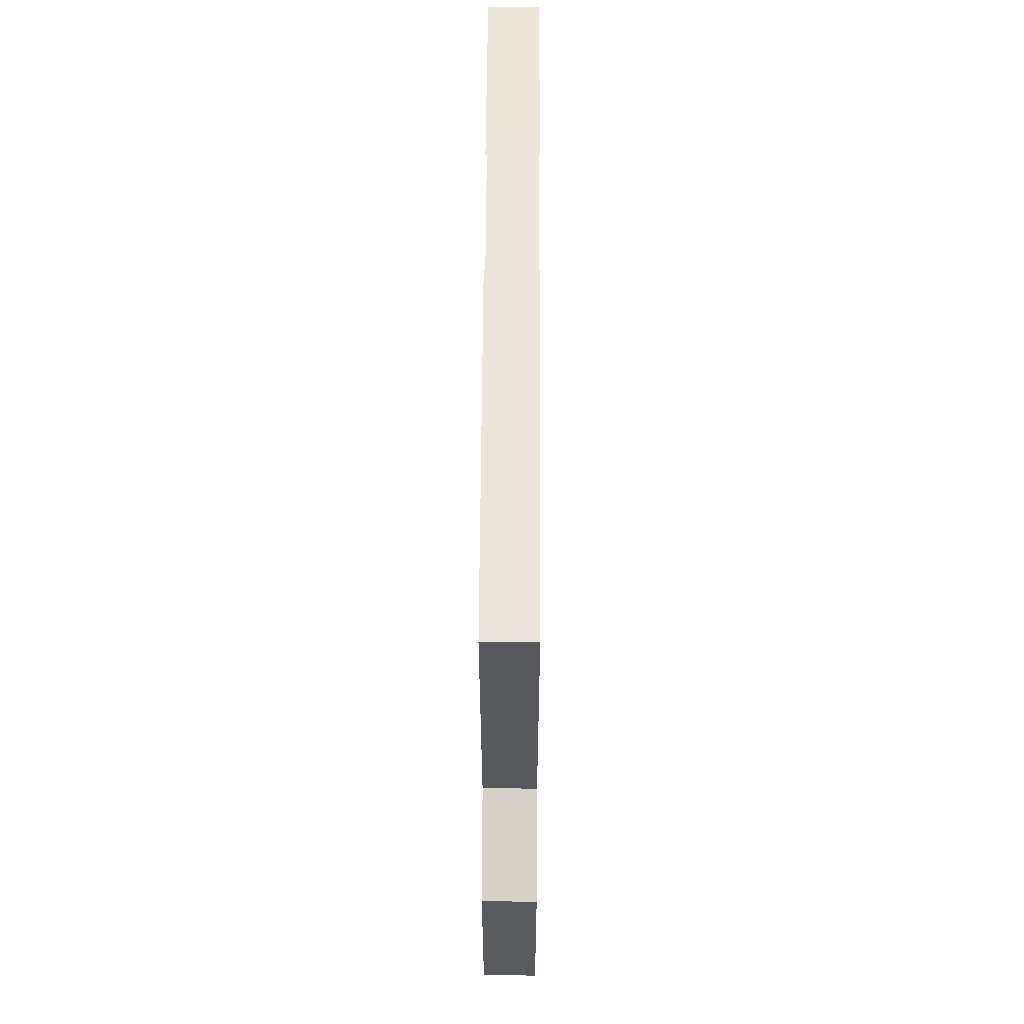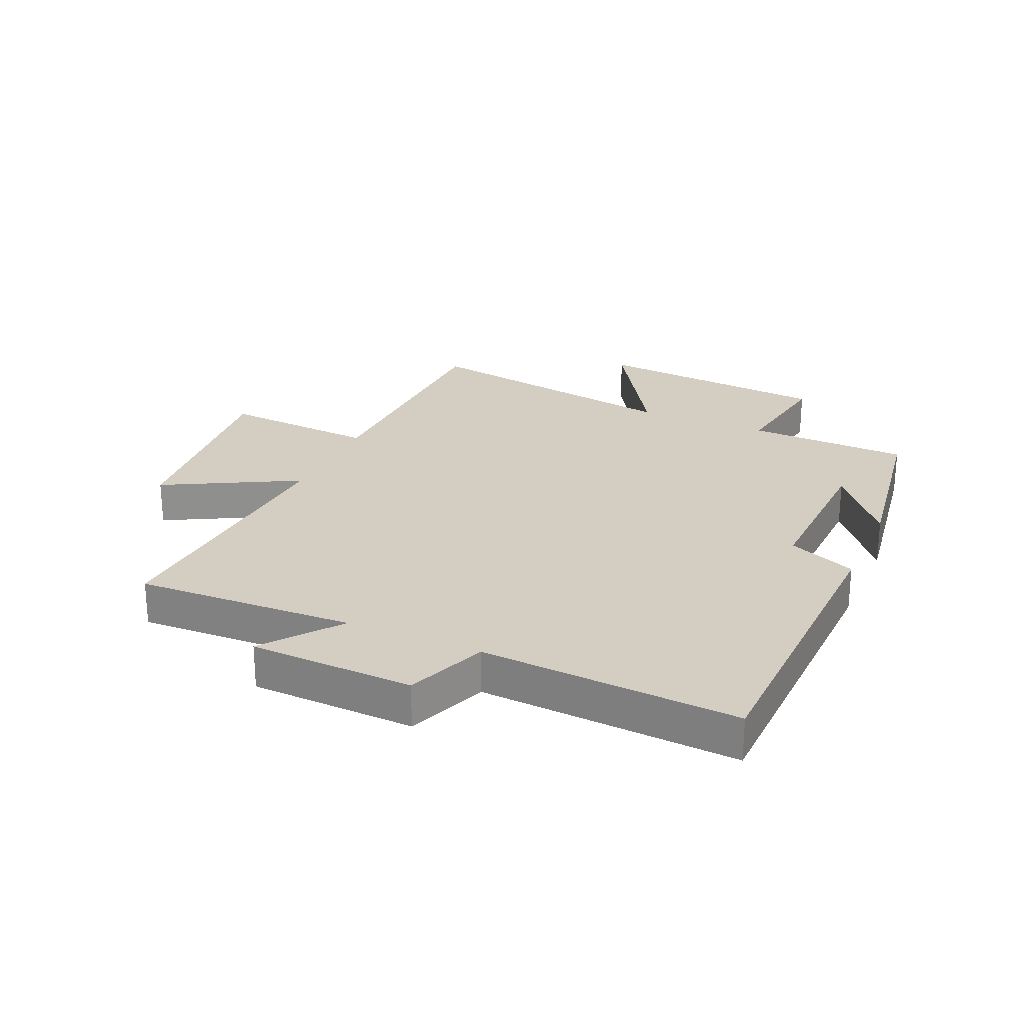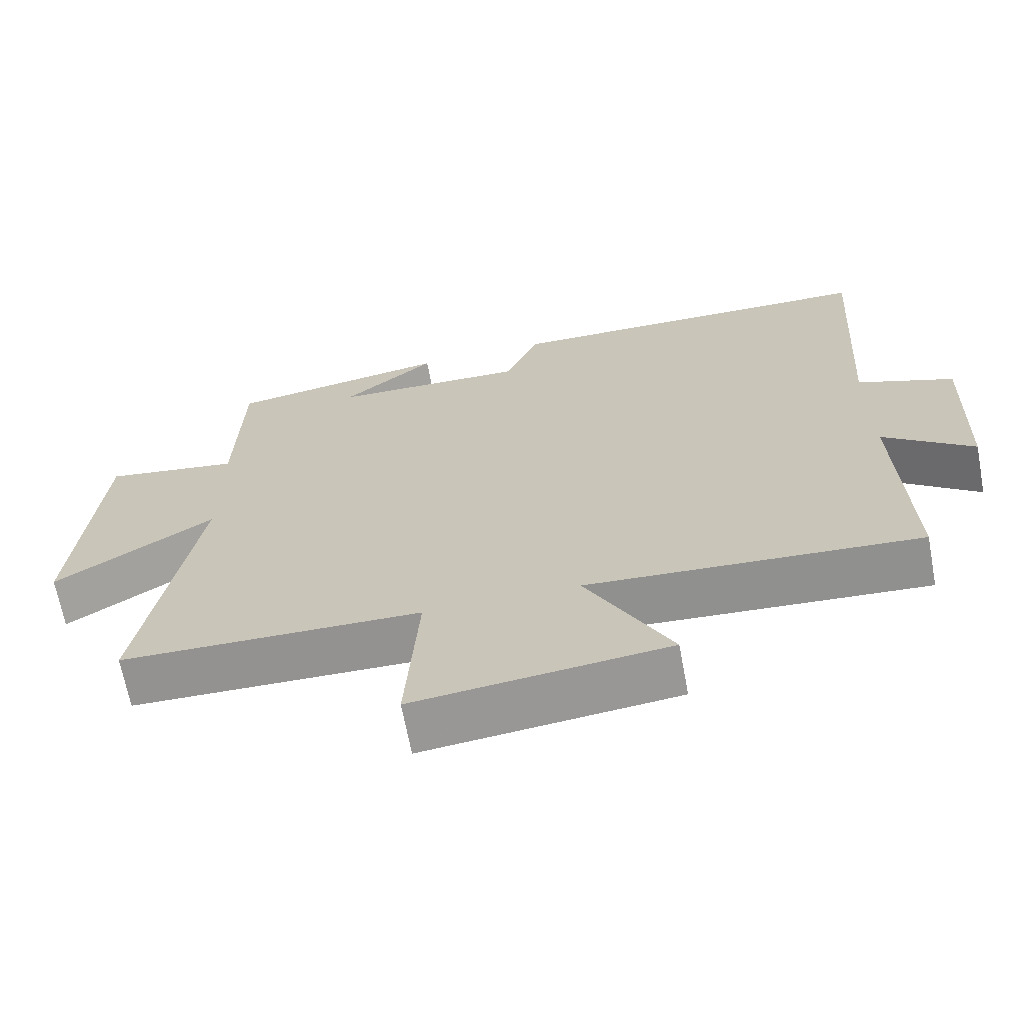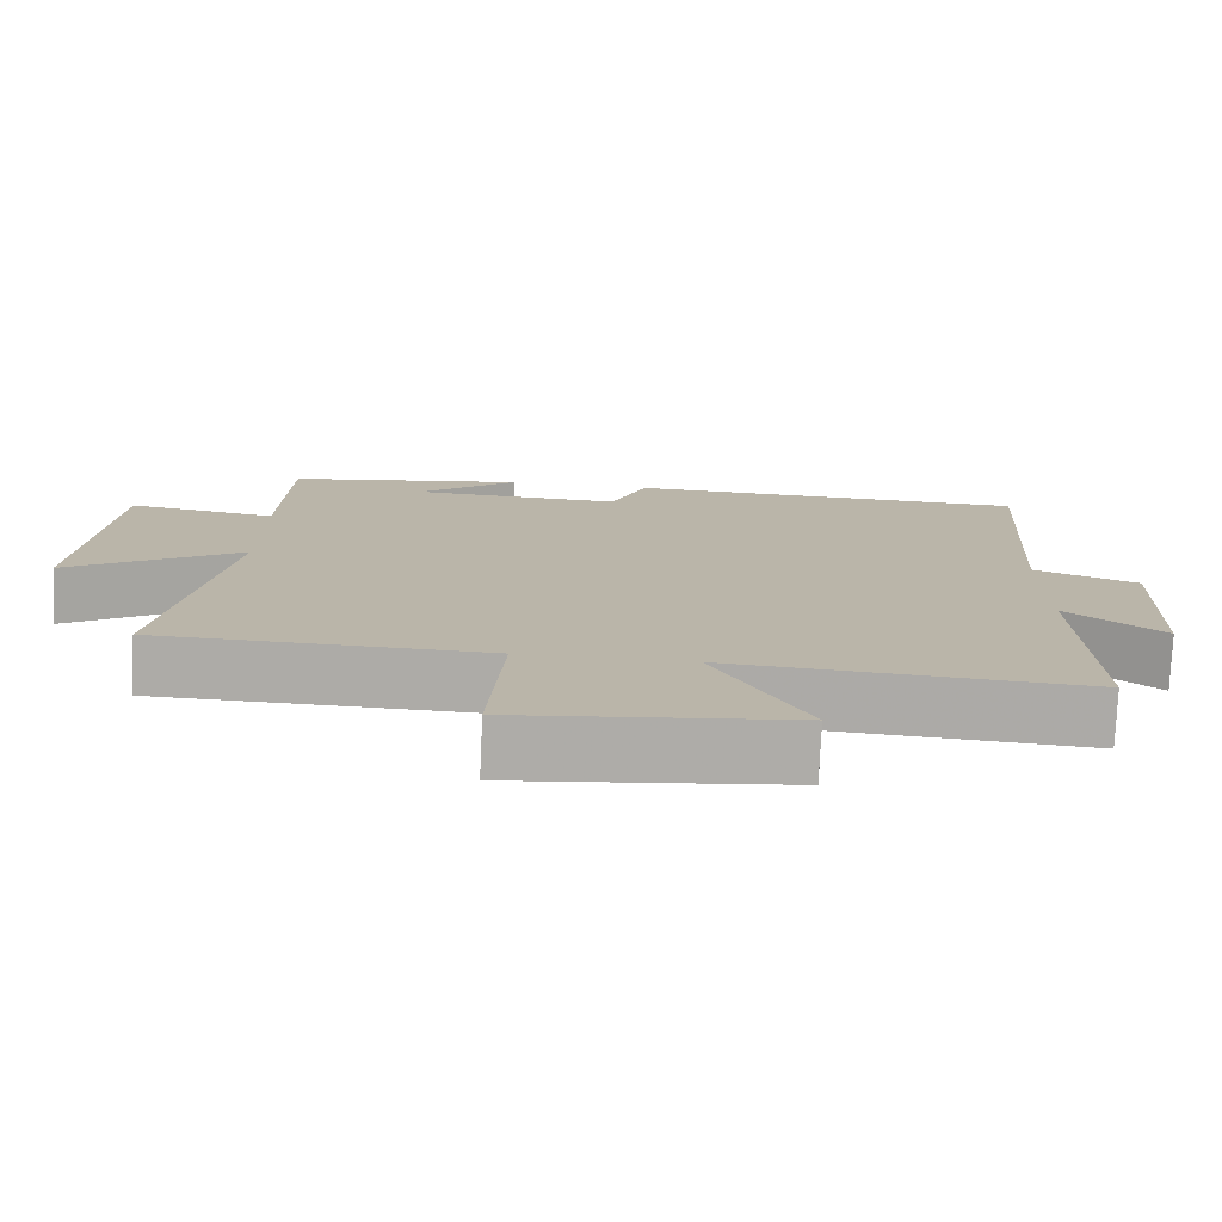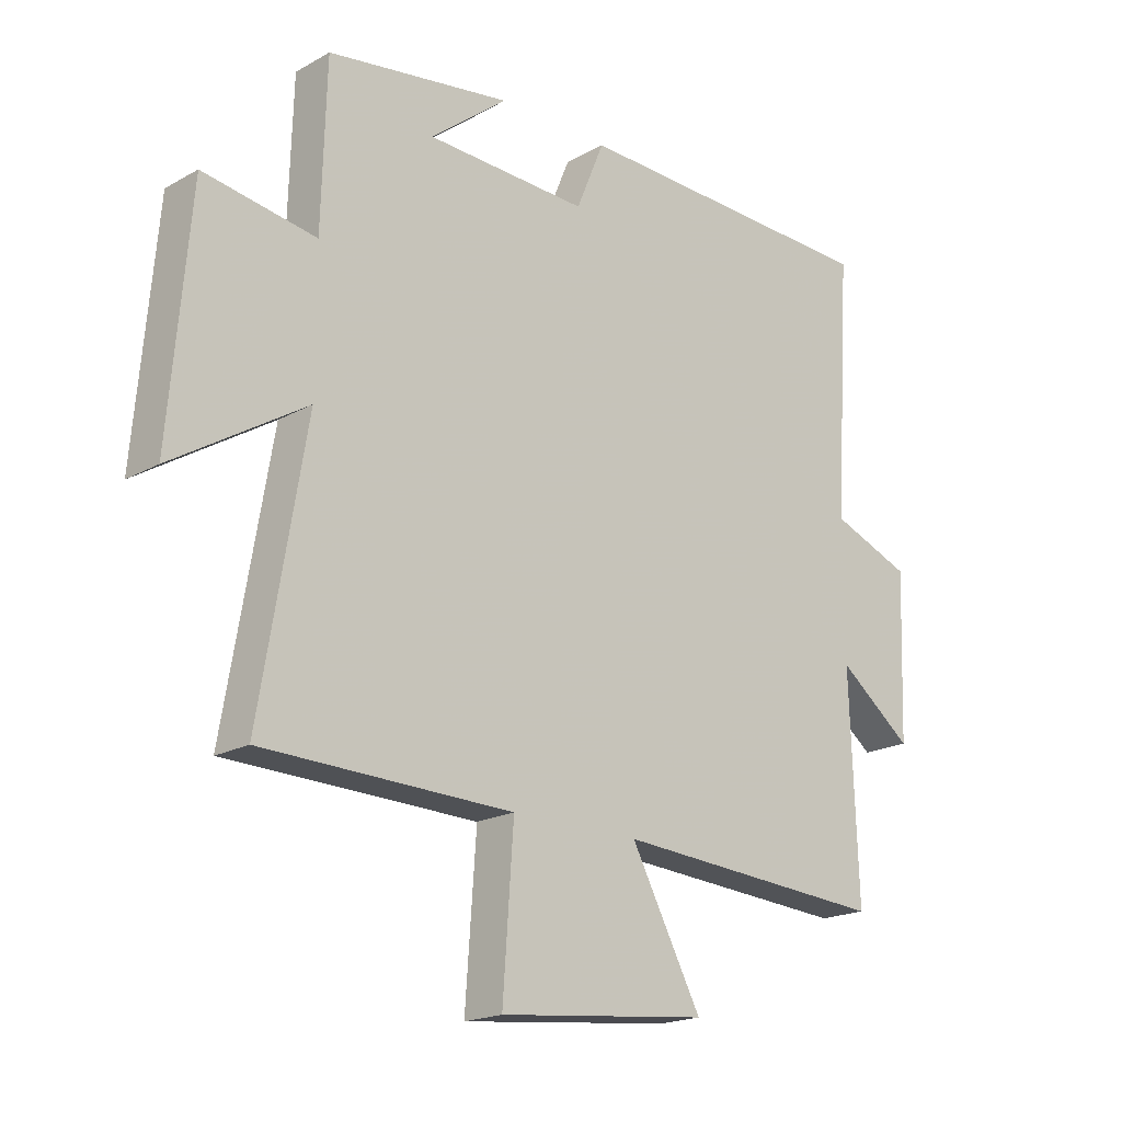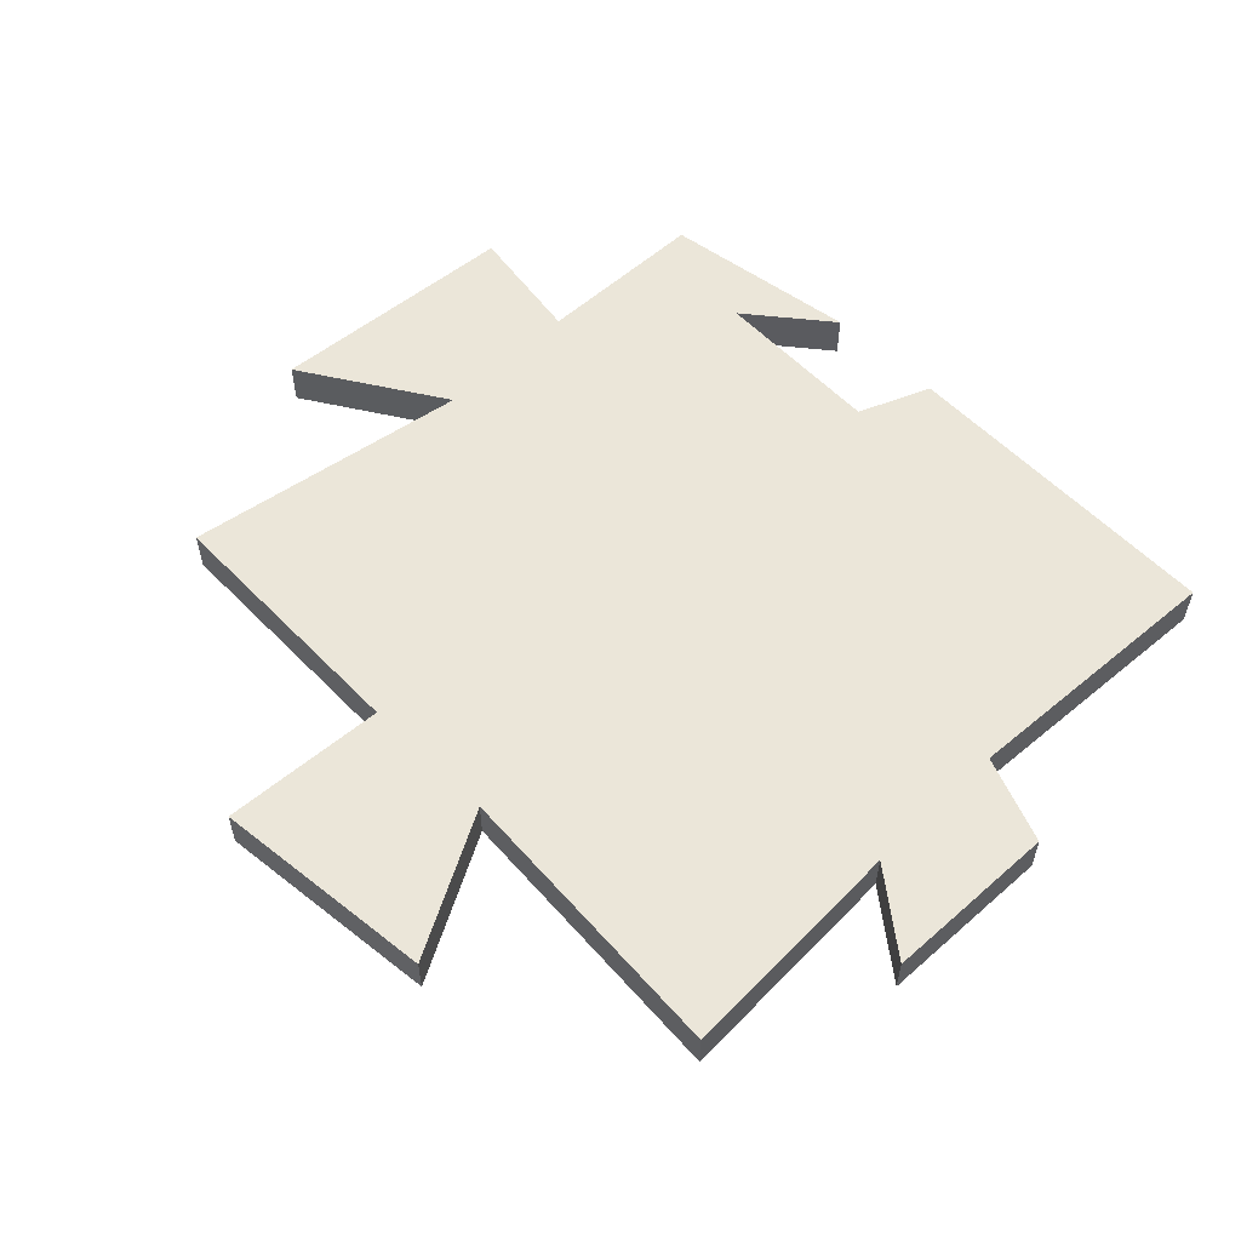
<metadata>
{"format":"obj","ext":"obj","renderer":"f3d","projection":"perspective","resolution":1024,"background":"white","views":[{"elev":57.2,"azim":-89.7,"up":"+Z"},{"elev":25.1,"azim":-66.3,"up":"+Y"},{"elev":-66.9,"azim":-169.4,"up":"+Z"},{"elev":-76.6,"azim":177.4,"up":"+Z"},{"elev":-19.0,"azim":136.4,"up":"+Z"},{"elev":56.4,"azim":-134.7,"up":"+Y"}]}
</metadata>
<code>
v -0.513 0.07 -0.532
v -0.5 0.07 -0.169
v -0.624 0.07 -0.265
v -0.634 0.07 0.007
v -0.5 0.07 0.059
v -0.527 0.07 0.485
v -0.003 0.07 0.5
v 0.044 0.07 0.387
v 0.314 0.07 0.397
v 0.185 0.07 0.5
v 0.492 0.07 0.454
v 0.5 0.07 0.185
v 0.688 0.07 0.215
v 0.722 0.07 -0.179
v 0.5 0.07 -0.041
v 0.576 0.07 -0.489
v 0.159 0.07 -0.5
v 0.177 0.07 -0.757
v -0.173 0.07 -0.721
v -0.055 0.07 -0.5
v -0.513 0 -0.532
v -0.5 0 -0.169
v -0.624 0 -0.265
v -0.634 0 0.007
v -0.5 0 0.059
v -0.527 0 0.485
v -0.003 0 0.5
v 0.044 0 0.387
v 0.314 0 0.397
v 0.185 0 0.5
v 0.492 0 0.454
v 0.5 0 0.185
v 0.688 0 0.215
v 0.722 0 -0.179
v 0.5 0 -0.041
v 0.576 0 -0.489
v 0.159 0 -0.5
v 0.177 0 -0.757
v -0.173 0 -0.721
v -0.055 0 -0.5
f 17 18 19 20
f 15 16 17 20
f 15 20 1 2
f 12 13 14 15
f 12 15 2
f 11 12 2
f 9 10 11
f 9 11 2
f 8 9 2
f 5 6 7 8
f 5 8 2 3
f 3 4 5
f 40 39 38 37
f 40 37 36 35
f 22 21 40 35
f 35 34 33 32
f 22 35 32
f 22 32 31
f 31 30 29
f 22 31 29
f 22 29 28
f 28 27 26 25
f 23 22 28 25
f 25 24 23
f 1 21 22 2
f 2 22 23 3
f 3 23 24 4
f 4 24 25 5
f 5 25 26 6
f 6 26 27 7
f 7 27 28 8
f 8 28 29 9
f 9 29 30 10
f 10 30 31 11
f 11 31 32 12
f 12 32 33 13
f 13 33 34 14
f 14 34 35 15
f 15 35 36 16
f 16 36 37 17
f 17 37 38 18
f 18 38 39 19
f 19 39 40 20
f 20 40 21 1

</code>
